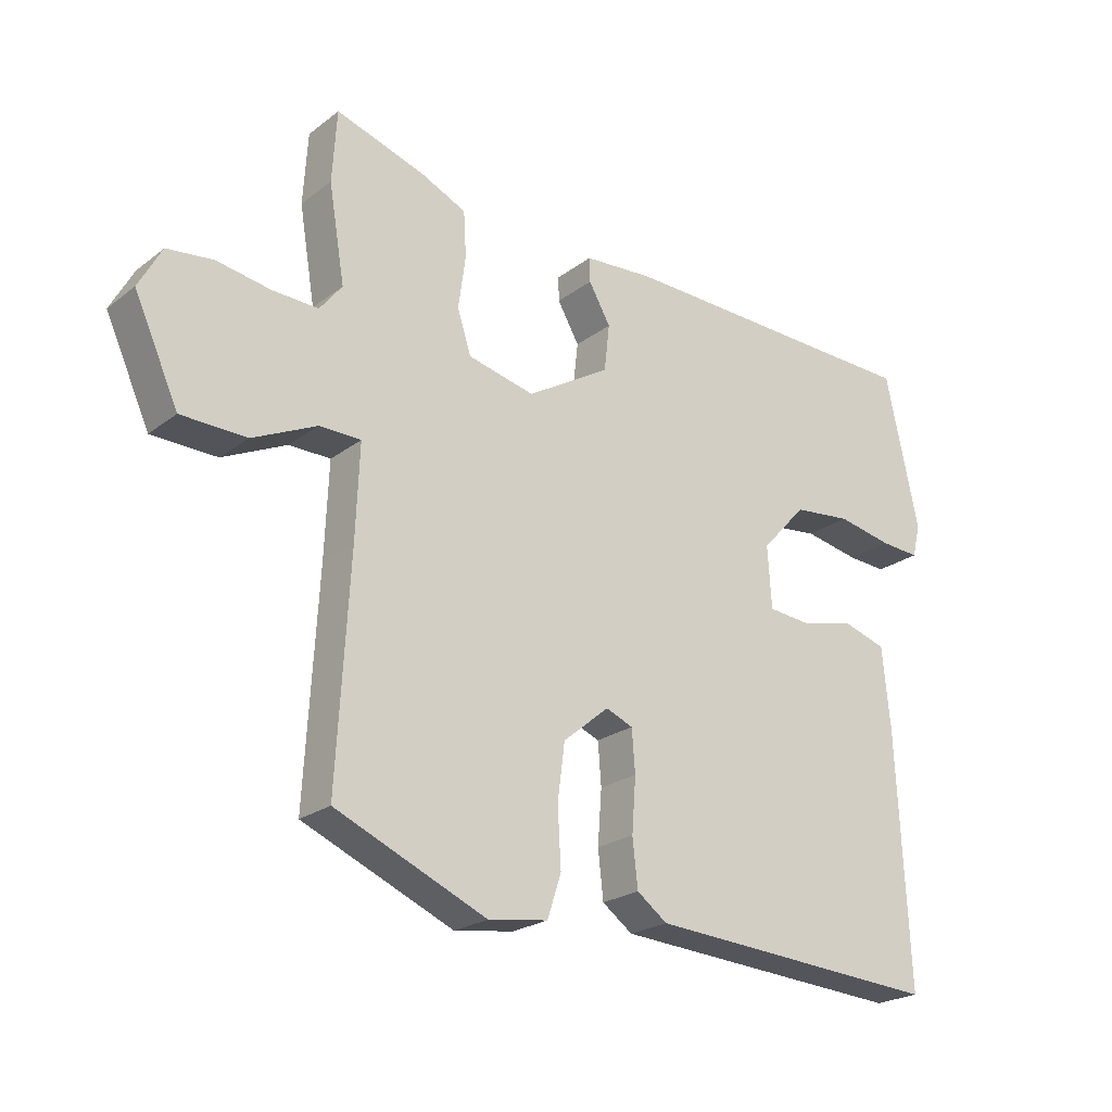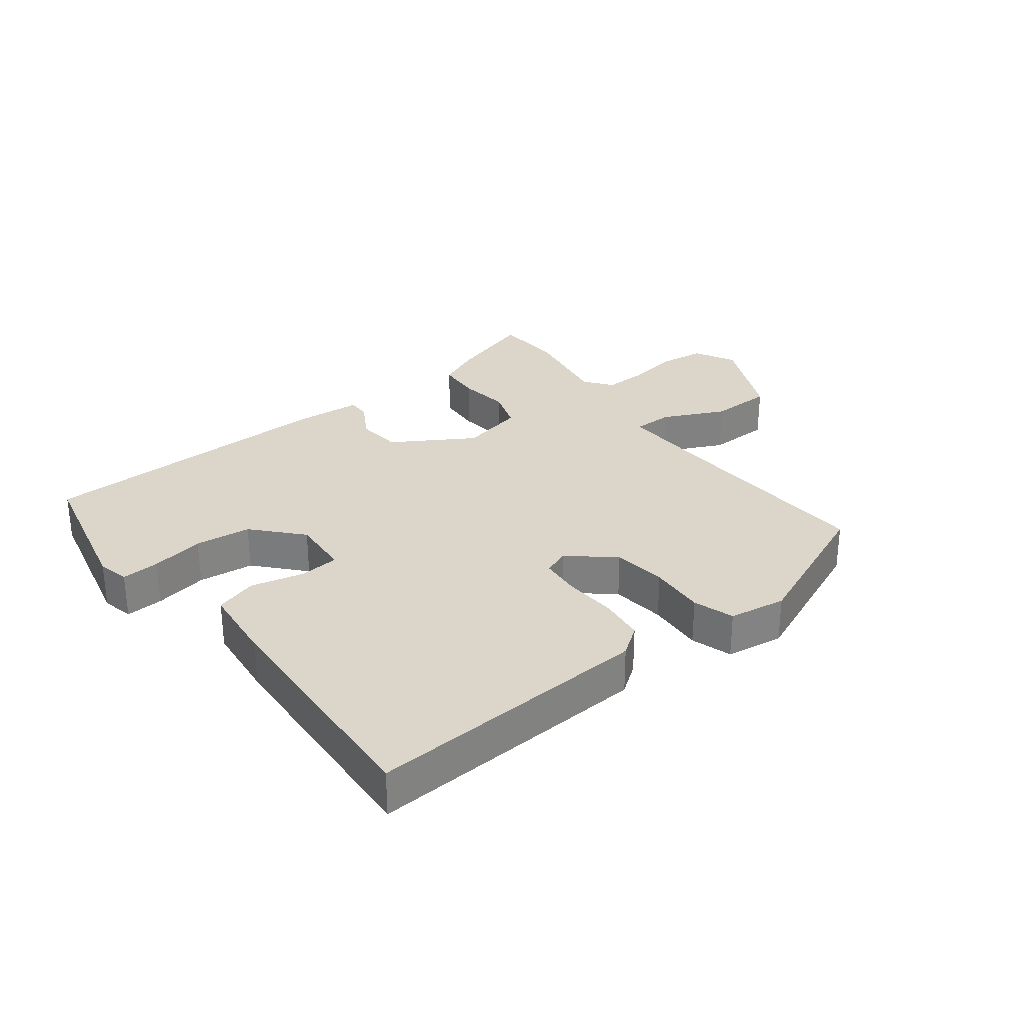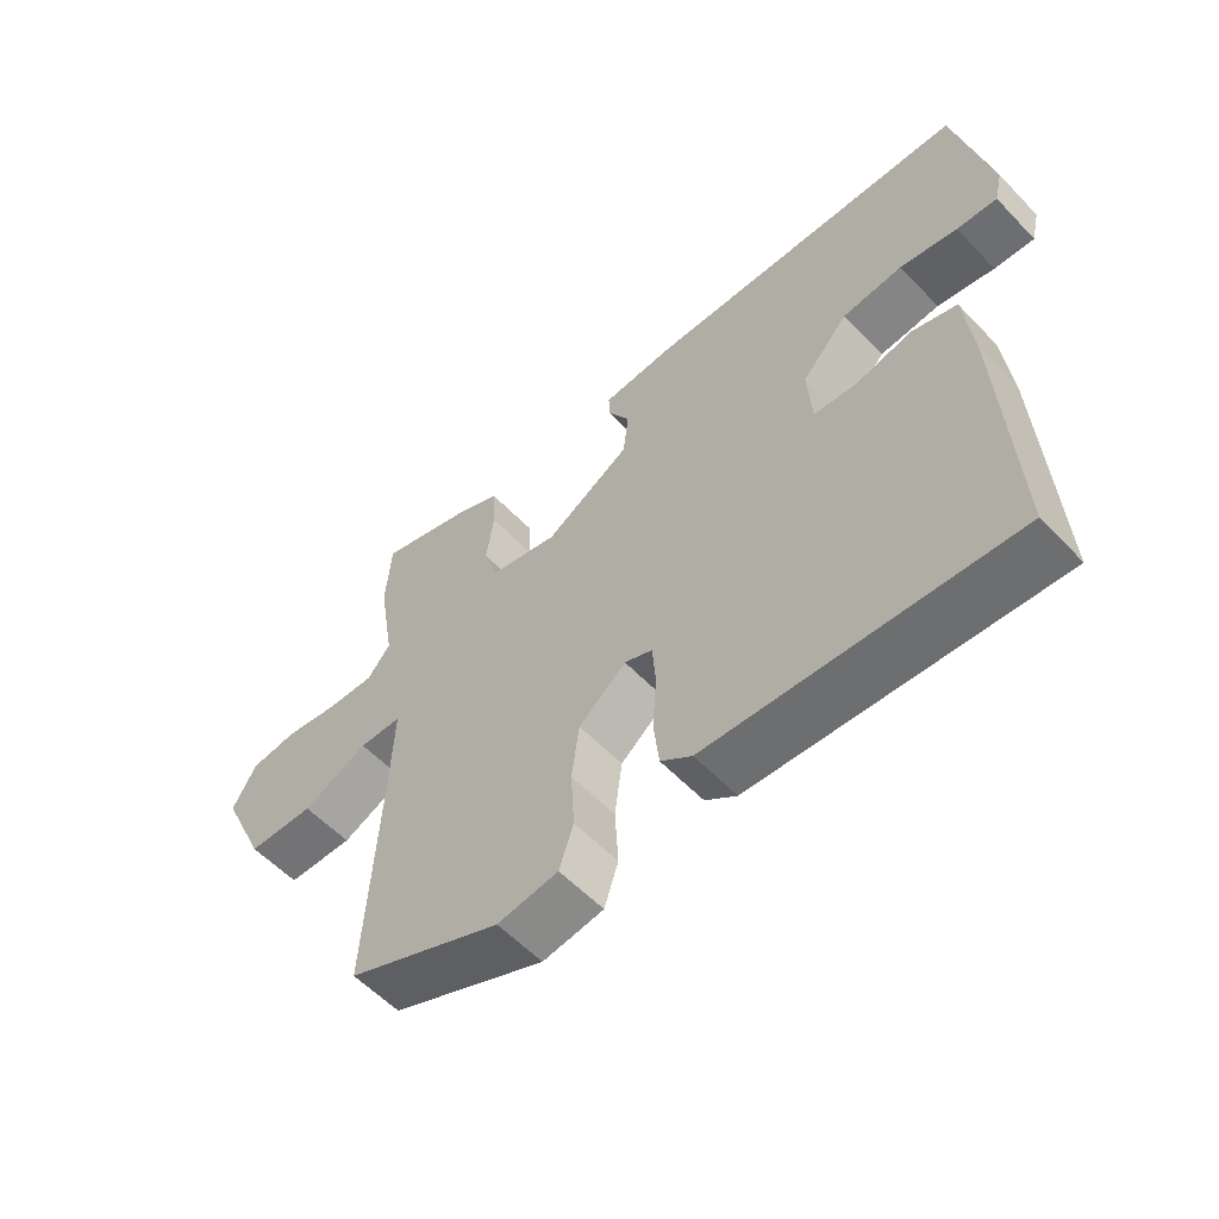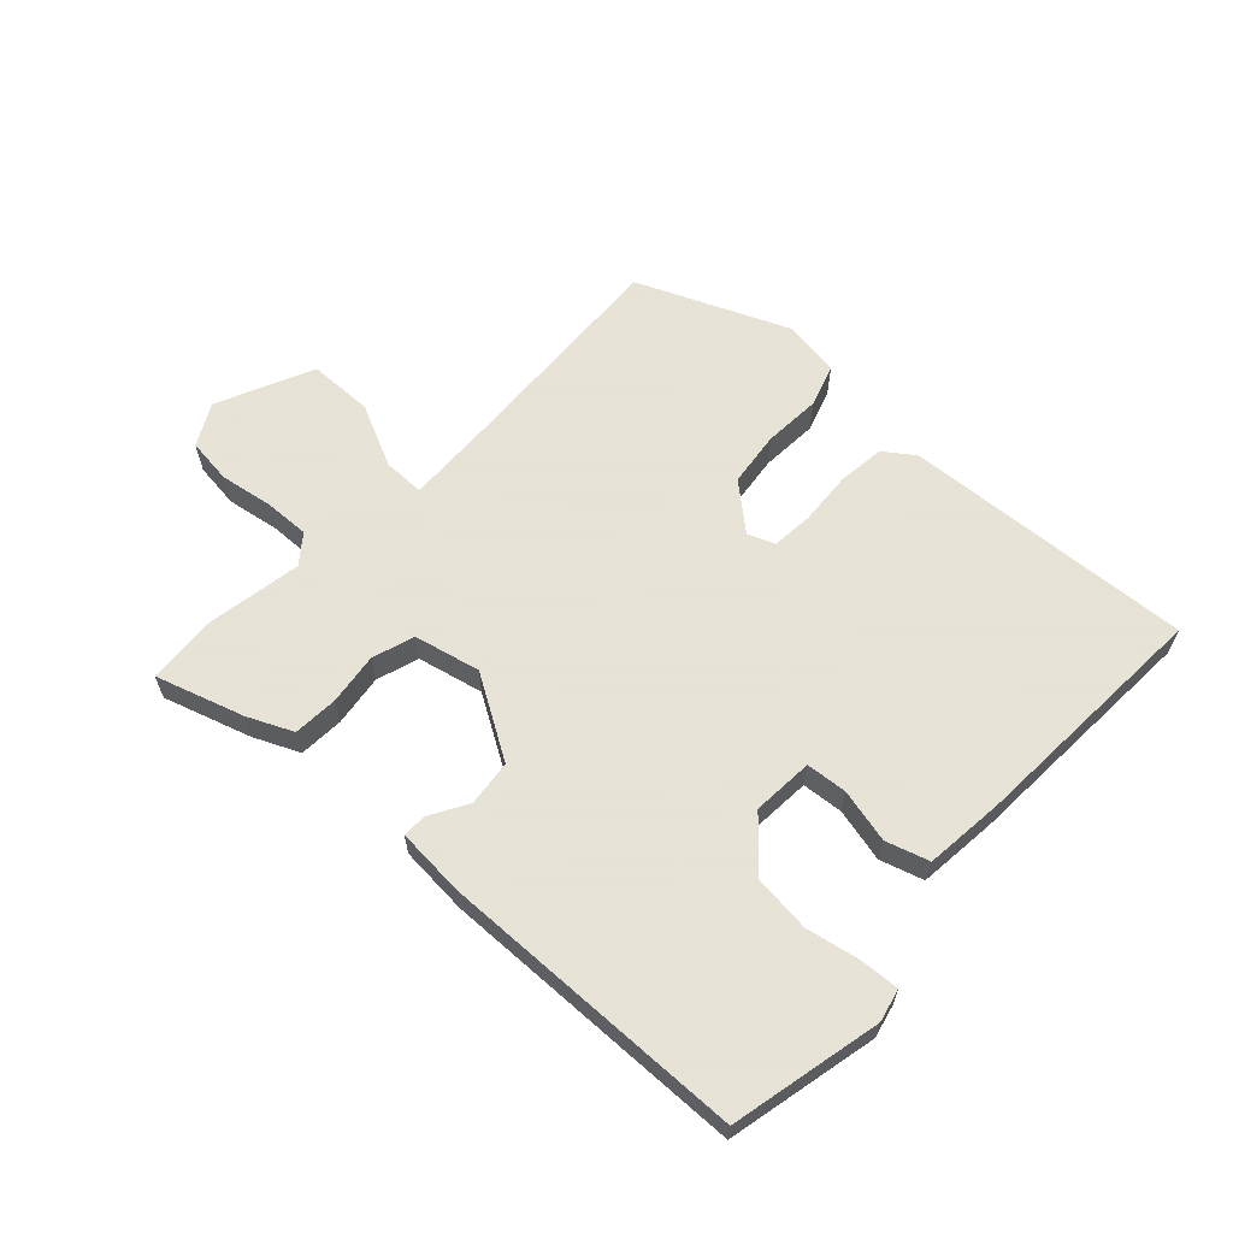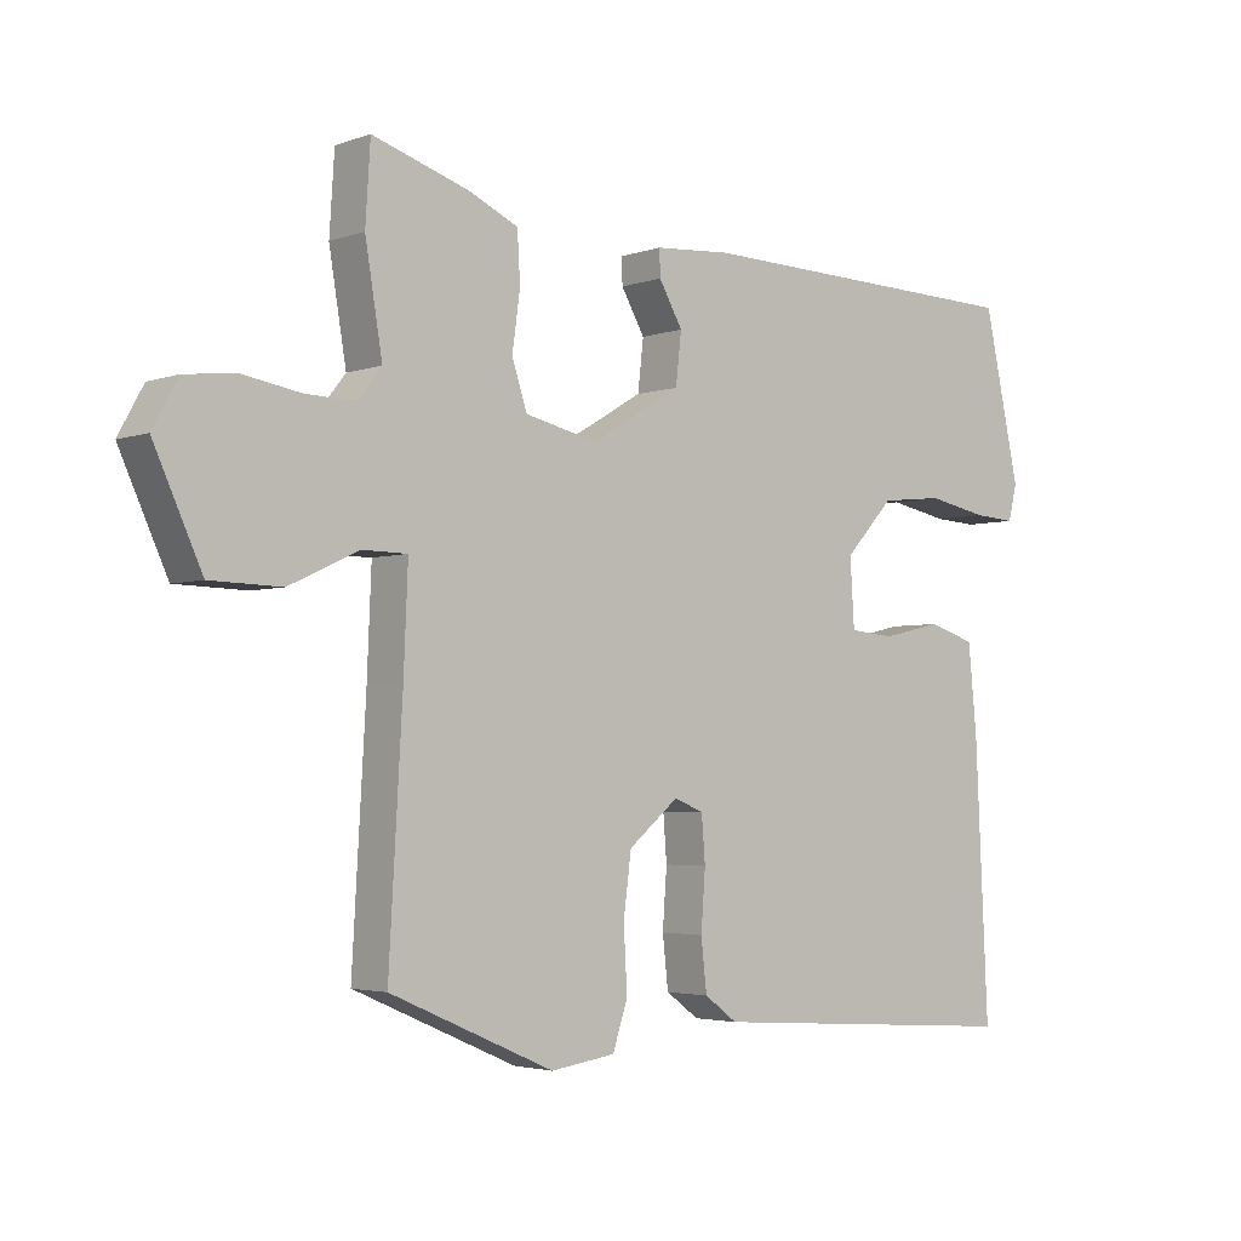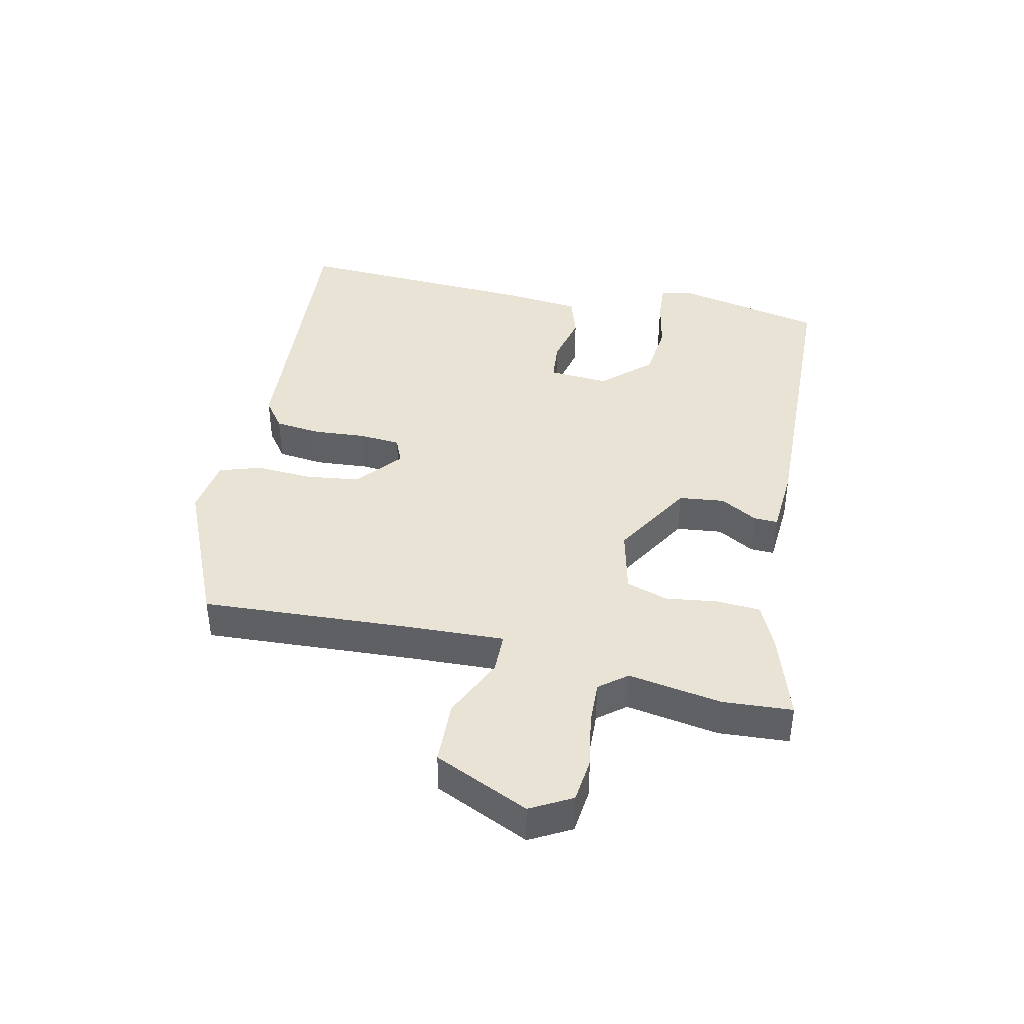
<metadata>
{"format":"obj","ext":"obj","renderer":"f3d","projection":"perspective","resolution":1024,"background":"white","views":[{"elev":-22.6,"azim":-37.9,"up":"+Z"},{"elev":29.9,"azim":143.0,"up":"+Y"},{"elev":-57.3,"azim":43.0,"up":"+Z"},{"elev":62.8,"azim":43.4,"up":"+Y"},{"elev":-3.3,"azim":-40.1,"up":"+Z"},{"elev":41.3,"azim":-77.6,"up":"+Y"}]}
</metadata>
<code>
v 0.486 0.07 -0.511
v 0.039 0.07 -0.48
v -0.007 0.07 -0.446
v -0.015 0.07 -0.374
v -0.009 0.07 -0.292
v -0.014 0.07 -0.228
v -0.055 0.07 -0.211
v -0.125 0.07 -0.269
v -0.136 0.07 -0.354
v -0.131 0.07 -0.442
v -0.152 0.07 -0.506
v -0.242 0.07 -0.519
v -0.471 0.07 -0.419
v -0.452 0.07 -0.085
v -0.446 0.07 0.059
v -0.509 0.07 0.06
v -0.606 0.07 0.015
v -0.705 0.07 0.018
v -0.772 0.07 0.166
v -0.737 0.07 0.23
v -0.667 0.07 0.238
v -0.586 0.07 0.224
v -0.516 0.07 0.221
v -0.482 0.07 0.264
v -0.506 0.07 0.409
v -0.499 0.07 0.518
v -0.364 0.07 0.474
v -0.295 0.07 0.442
v -0.291 0.07 0.373
v -0.302 0.07 0.293
v -0.281 0.07 0.228
v -0.18 0.07 0.204
v -0.054 0.07 0.279
v -0.046 0.07 0.35
v -0.079 0.07 0.408
v -0.08 0.07 0.445
v 0.026 0.07 0.452
v 0.499 0.07 0.437
v 0.549 0.07 0.205
v 0.537 0.07 0.155
v 0.478 0.07 0.159
v 0.394 0.07 0.176
v 0.306 0.07 0.167
v 0.238 0.07 0.093
v 0.244 0.07 -0.001
v 0.307 0.07 -0.007
v 0.39 0.07 0.012
v 0.456 0.07 -0.009
v 0.468 0.07 -0.131
v 0.486 0 -0.511
v 0.039 0 -0.48
v -0.007 0 -0.446
v -0.015 0 -0.374
v -0.009 0 -0.292
v -0.014 0 -0.228
v -0.055 0 -0.211
v -0.125 0 -0.269
v -0.136 0 -0.354
v -0.131 0 -0.442
v -0.152 0 -0.506
v -0.242 0 -0.519
v -0.471 0 -0.419
v -0.452 0 -0.085
v -0.446 0 0.059
v -0.509 0 0.06
v -0.606 0 0.015
v -0.705 0 0.018
v -0.772 0 0.166
v -0.737 0 0.23
v -0.667 0 0.238
v -0.586 0 0.224
v -0.516 0 0.221
v -0.482 0 0.264
v -0.506 0 0.409
v -0.499 0 0.518
v -0.364 0 0.474
v -0.295 0 0.442
v -0.291 0 0.373
v -0.302 0 0.293
v -0.281 0 0.228
v -0.18 0 0.204
v -0.054 0 0.279
v -0.046 0 0.35
v -0.079 0 0.408
v -0.08 0 0.445
v 0.026 0 0.452
v 0.499 0 0.437
v 0.549 0 0.205
v 0.537 0 0.155
v 0.478 0 0.159
v 0.394 0 0.176
v 0.306 0 0.167
v 0.238 0 0.093
v 0.244 0 -0.001
v 0.307 0 -0.007
v 0.39 0 0.012
v 0.456 0 -0.009
v 0.468 0 -0.131
f 46 47 48 49
f 45 46 49 1
f 39 40 41 42
f 39 42 43
f 38 39 43
f 37 38 43 44
f 34 35 36 37
f 33 34 37 44
f 27 28 29 30
f 27 30 31
f 24 25 26 27
f 24 27 31
f 23 24 31 32
f 19 20 21 22
f 19 22 23 32
f 16 17 18 19
f 15 16 19 32
f 11 12 13 14
f 9 10 11 14
f 8 9 14 15
f 7 8 15 32
f 2 3 4 5
f 45 1 2 5
f 45 5 6
f 32 33 44 45
f 6 7 32 45
f 98 97 96 95
f 50 98 95 94
f 91 90 89 88
f 92 91 88
f 92 88 87
f 93 92 87 86
f 86 85 84 83
f 93 86 83 82
f 79 78 77 76
f 80 79 76
f 76 75 74 73
f 80 76 73
f 81 80 73 72
f 71 70 69 68
f 81 72 71 68
f 68 67 66 65
f 81 68 65 64
f 63 62 61 60
f 63 60 59 58
f 64 63 58 57
f 81 64 57 56
f 54 53 52 51
f 54 51 50 94
f 55 54 94
f 94 93 82 81
f 94 81 56 55
f 1 50 51 2
f 2 51 52 3
f 3 52 53 4
f 4 53 54 5
f 5 54 55 6
f 6 55 56 7
f 7 56 57 8
f 8 57 58 9
f 9 58 59 10
f 10 59 60 11
f 11 60 61 12
f 12 61 62 13
f 13 62 63 14
f 14 63 64 15
f 15 64 65 16
f 16 65 66 17
f 17 66 67 18
f 18 67 68 19
f 19 68 69 20
f 20 69 70 21
f 21 70 71 22
f 22 71 72 23
f 23 72 73 24
f 24 73 74 25
f 25 74 75 26
f 26 75 76 27
f 27 76 77 28
f 28 77 78 29
f 29 78 79 30
f 30 79 80 31
f 31 80 81 32
f 32 81 82 33
f 33 82 83 34
f 34 83 84 35
f 35 84 85 36
f 36 85 86 37
f 37 86 87 38
f 38 87 88 39
f 39 88 89 40
f 40 89 90 41
f 41 90 91 42
f 42 91 92 43
f 43 92 93 44
f 44 93 94 45
f 45 94 95 46
f 46 95 96 47
f 47 96 97 48
f 48 97 98 49
f 49 98 50 1

</code>
